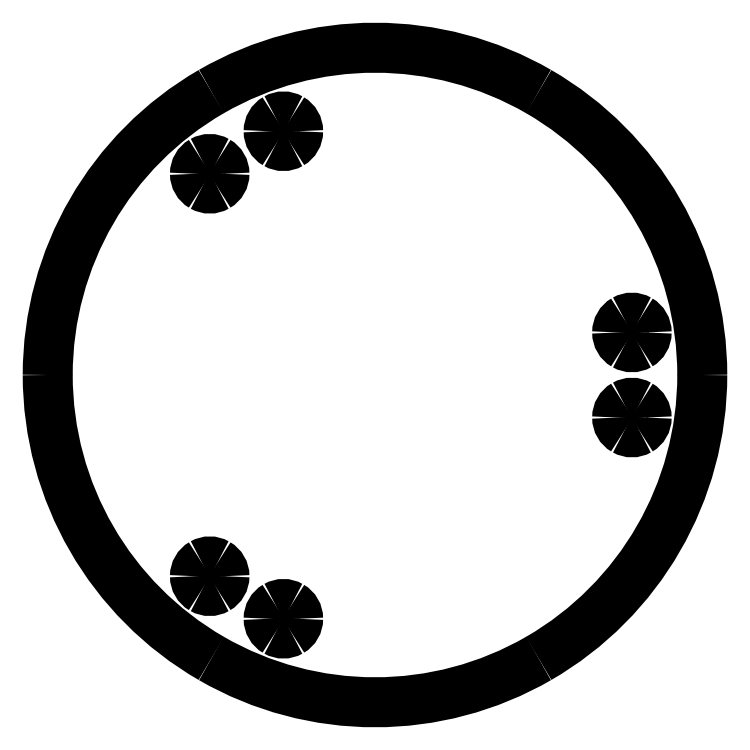
<metadata>
{"format":"dxf","ext":"dxf","renderer":"ezdxf+matplotlib","layout":"modelspace","background":"white","min_lineweight":24,"dpi":150}
</metadata>
<code>
0
SECTION
2
ENTITIES
0
SPLINE
8
0
70
8
71
3
72
8
73
4
74
0
40
0
40
0
40
0
40
0
40
1
40
1
40
1
40
1
10
580.5
20
321
30
0
10
580.5
20
422.3
30
0
10
526.4
20
515.9
30
0
10
438.7
20
566.5
30
0
0
SPLINE
8
0
70
8
71
3
72
8
73
4
74
0
40
0
40
0
40
0
40
0
40
1
40
1
40
1
40
1
10
438.7
20
566.5
30
0
10
351
20
617.1
30
0
10
243
20
617.1
30
0
10
155.3
20
566.5
30
0
0
SPLINE
8
0
70
8
71
3
72
8
73
4
74
0
40
0
40
0
40
0
40
0
40
1
40
1
40
1
40
1
10
155.3
20
566.5
30
0
10
67.56
20
515.9
30
0
10
13.54
20
422.3
30
0
10
13.54
20
321
30
0
0
SPLINE
8
0
70
8
71
3
72
8
73
4
74
0
40
0
40
0
40
0
40
0
40
1
40
1
40
1
40
1
10
13.54
20
321
30
0
10
13.54
20
219.7
30
0
10
67.56
20
126.1
30
0
10
155.3
20
75.51
30
0
0
SPLINE
8
0
70
8
71
3
72
8
73
4
74
0
40
0
40
0
40
0
40
0
40
1
40
1
40
1
40
1
10
155.3
20
75.51
30
0
10
243
20
24.88
30
0
10
351
20
24.88
30
0
10
438.7
20
75.51
30
0
0
SPLINE
8
0
70
8
71
3
72
8
73
4
74
0
40
0
40
0
40
0
40
0
40
1
40
1
40
1
40
1
10
438.7
20
75.51
30
0
10
526.4
20
126.1
30
0
10
580.5
20
219.7
30
0
10
580.5
20
321
30
0
0
LINE
8
0
10
580.5
20
321
30
0
11
580.5
21
321
31
0
0
SPLINE
8
0
70
8
71
3
72
8
73
4
74
0
40
0
40
0
40
0
40
0
40
1
40
1
40
1
40
1
10
166.6
20
495.3
30
0
10
166.6
20
499.8
30
0
10
164.2
20
504.1
30
0
10
160.2
20
506.3
30
0
0
SPLINE
8
0
70
8
71
3
72
8
73
4
74
0
40
0
40
0
40
0
40
0
40
1
40
1
40
1
40
1
10
160.2
20
506.3
30
0
10
156.3
20
508.6
30
0
10
151.4
20
508.6
30
0
10
147.4
20
506.3
30
0
0
SPLINE
8
0
70
8
71
3
72
8
73
4
74
0
40
0
40
0
40
0
40
0
40
1
40
1
40
1
40
1
10
147.4
20
506.3
30
0
10
143.5
20
504.1
30
0
10
141.1
20
499.8
30
0
10
141.1
20
495.3
30
0
0
SPLINE
8
0
70
8
71
3
72
8
73
4
74
0
40
0
40
0
40
0
40
0
40
1
40
1
40
1
40
1
10
141.1
20
495.3
30
0
10
141.1
20
490.7
30
0
10
143.5
20
486.5
30
0
10
147.4
20
484.2
30
0
0
SPLINE
8
0
70
8
71
3
72
8
73
4
74
0
40
0
40
0
40
0
40
0
40
1
40
1
40
1
40
1
10
147.4
20
484.2
30
0
10
151.4
20
482
30
0
10
156.3
20
482
30
0
10
160.2
20
484.2
30
0
0
SPLINE
8
0
70
8
71
3
72
8
73
4
74
0
40
0
40
0
40
0
40
0
40
1
40
1
40
1
40
1
10
160.2
20
484.2
30
0
10
164.2
20
486.5
30
0
10
166.6
20
490.7
30
0
10
166.6
20
495.3
30
0
0
LINE
8
0
10
166.6
20
495.3
30
0
11
166.6
21
495.3
31
0
0
SPLINE
8
0
70
8
71
3
72
8
73
4
74
0
40
0
40
0
40
0
40
0
40
1
40
1
40
1
40
1
10
166.6
20
146.7
30
0
10
166.6
20
151.3
30
0
10
164.2
20
155.5
30
0
10
160.2
20
157.8
30
0
0
SPLINE
8
0
70
8
71
3
72
8
73
4
74
0
40
0
40
0
40
0
40
0
40
1
40
1
40
1
40
1
10
160.2
20
157.8
30
0
10
156.3
20
160
30
0
10
151.4
20
160
30
0
10
147.4
20
157.8
30
0
0
SPLINE
8
0
70
8
71
3
72
8
73
4
74
0
40
0
40
0
40
0
40
0
40
1
40
1
40
1
40
1
10
147.4
20
157.8
30
0
10
143.5
20
155.5
30
0
10
141.1
20
151.3
30
0
10
141.1
20
146.7
30
0
0
SPLINE
8
0
70
8
71
3
72
8
73
4
74
0
40
0
40
0
40
0
40
0
40
1
40
1
40
1
40
1
10
141.1
20
146.7
30
0
10
141.1
20
142.2
30
0
10
143.5
20
137.9
30
0
10
147.4
20
135.7
30
0
0
SPLINE
8
0
70
8
71
3
72
8
73
4
74
0
40
0
40
0
40
0
40
0
40
1
40
1
40
1
40
1
10
147.4
20
135.7
30
0
10
151.4
20
133.4
30
0
10
156.3
20
133.4
30
0
10
160.2
20
135.7
30
0
0
SPLINE
8
0
70
8
71
3
72
8
73
4
74
0
40
0
40
0
40
0
40
0
40
1
40
1
40
1
40
1
10
160.2
20
135.7
30
0
10
164.2
20
137.9
30
0
10
166.6
20
142.2
30
0
10
166.6
20
146.7
30
0
0
LINE
8
0
10
166.6
20
146.7
30
0
11
166.6
21
146.7
31
0
0
SPLINE
8
0
70
8
71
3
72
8
73
4
74
0
40
0
40
0
40
0
40
0
40
1
40
1
40
1
40
1
10
230.4
20
109.9
30
0
10
230.4
20
114.4
30
0
10
228
20
118.6
30
0
10
224
20
120.9
30
0
0
SPLINE
8
0
70
8
71
3
72
8
73
4
74
0
40
0
40
0
40
0
40
0
40
1
40
1
40
1
40
1
10
224
20
120.9
30
0
10
220.1
20
123.2
30
0
10
215.2
20
123.2
30
0
10
211.3
20
120.9
30
0
0
SPLINE
8
0
70
8
71
3
72
8
73
4
74
0
40
0
40
0
40
0
40
0
40
1
40
1
40
1
40
1
10
211.3
20
120.9
30
0
10
207.3
20
118.6
30
0
10
204.9
20
114.4
30
0
10
204.9
20
109.9
30
0
0
SPLINE
8
0
70
8
71
3
72
8
73
4
74
0
40
0
40
0
40
0
40
0
40
1
40
1
40
1
40
1
10
204.9
20
109.9
30
0
10
204.9
20
105.3
30
0
10
207.3
20
101.1
30
0
10
211.3
20
98.82
30
0
0
SPLINE
8
0
70
8
71
3
72
8
73
4
74
0
40
0
40
0
40
0
40
0
40
1
40
1
40
1
40
1
10
211.3
20
98.82
30
0
10
215.2
20
96.54
30
0
10
220.1
20
96.54
30
0
10
224
20
98.82
30
0
0
SPLINE
8
0
70
8
71
3
72
8
73
4
74
0
40
0
40
0
40
0
40
0
40
1
40
1
40
1
40
1
10
224
20
98.82
30
0
10
228
20
101.1
30
0
10
230.4
20
105.3
30
0
10
230.4
20
109.9
30
0
0
LINE
8
0
10
230.4
20
109.9
30
0
11
230.4
21
109.9
31
0
0
SPLINE
8
0
70
8
71
3
72
8
73
4
74
0
40
0
40
0
40
0
40
0
40
1
40
1
40
1
40
1
10
230.4
20
532.1
30
0
10
230.4
20
536.7
30
0
10
228
20
540.9
30
0
10
224
20
543.2
30
0
0
SPLINE
8
0
70
8
71
3
72
8
73
4
74
0
40
0
40
0
40
0
40
0
40
1
40
1
40
1
40
1
10
224
20
543.2
30
0
10
220.1
20
545.5
30
0
10
215.2
20
545.5
30
0
10
211.3
20
543.2
30
0
0
SPLINE
8
0
70
8
71
3
72
8
73
4
74
0
40
0
40
0
40
0
40
0
40
1
40
1
40
1
40
1
10
211.3
20
543.2
30
0
10
207.3
20
540.9
30
0
10
204.9
20
536.7
30
0
10
204.9
20
532.1
30
0
0
SPLINE
8
0
70
8
71
3
72
8
73
4
74
0
40
0
40
0
40
0
40
0
40
1
40
1
40
1
40
1
10
204.9
20
532.1
30
0
10
204.9
20
527.6
30
0
10
207.3
20
523.4
30
0
10
211.3
20
521.1
30
0
0
SPLINE
8
0
70
8
71
3
72
8
73
4
74
0
40
0
40
0
40
0
40
0
40
1
40
1
40
1
40
1
10
211.3
20
521.1
30
0
10
215.2
20
518.8
30
0
10
220.1
20
518.8
30
0
10
224
20
521.1
30
0
0
SPLINE
8
0
70
8
71
3
72
8
73
4
74
0
40
0
40
0
40
0
40
0
40
1
40
1
40
1
40
1
10
224
20
521.1
30
0
10
228
20
523.4
30
0
10
230.4
20
527.6
30
0
10
230.4
20
532.1
30
0
0
LINE
8
0
10
230.4
20
532.1
30
0
11
230.4
21
532.1
31
0
0
SPLINE
8
0
70
8
71
3
72
8
73
4
74
0
40
0
40
0
40
0
40
0
40
1
40
1
40
1
40
1
10
532.3
20
357.9
30
0
10
532.3
20
362.4
30
0
10
529.8
20
366.6
30
0
10
525.9
20
368.9
30
0
0
SPLINE
8
0
70
8
71
3
72
8
73
4
74
0
40
0
40
0
40
0
40
0
40
1
40
1
40
1
40
1
10
525.9
20
368.9
30
0
10
522
20
371.2
30
0
10
517.1
20
371.2
30
0
10
513.1
20
368.9
30
0
0
SPLINE
8
0
70
8
71
3
72
8
73
4
74
0
40
0
40
0
40
0
40
0
40
1
40
1
40
1
40
1
10
513.1
20
368.9
30
0
10
509.2
20
366.6
30
0
10
506.8
20
362.4
30
0
10
506.8
20
357.9
30
0
0
SPLINE
8
0
70
8
71
3
72
8
73
4
74
0
40
0
40
0
40
0
40
0
40
1
40
1
40
1
40
1
10
506.8
20
357.9
30
0
10
506.8
20
353.3
30
0
10
509.2
20
349.1
30
0
10
513.1
20
346.8
30
0
0
SPLINE
8
0
70
8
71
3
72
8
73
4
74
0
40
0
40
0
40
0
40
0
40
1
40
1
40
1
40
1
10
513.1
20
346.8
30
0
10
517.1
20
344.5
30
0
10
522
20
344.5
30
0
10
525.9
20
346.8
30
0
0
SPLINE
8
0
70
8
71
3
72
8
73
4
74
0
40
0
40
0
40
0
40
0
40
1
40
1
40
1
40
1
10
525.9
20
346.8
30
0
10
529.8
20
349.1
30
0
10
532.3
20
353.3
30
0
10
532.3
20
357.9
30
0
0
LINE
8
0
10
532.3
20
357.9
30
0
11
532.3
21
357.9
31
0
0
SPLINE
8
0
70
8
71
3
72
8
73
4
74
0
40
0
40
0
40
0
40
0
40
1
40
1
40
1
40
1
10
532.3
20
284.1
30
0
10
532.3
20
288.7
30
0
10
529.8
20
292.9
30
0
10
525.9
20
295.2
30
0
0
SPLINE
8
0
70
8
71
3
72
8
73
4
74
0
40
0
40
0
40
0
40
0
40
1
40
1
40
1
40
1
10
525.9
20
295.2
30
0
10
522
20
297.5
30
0
10
517.1
20
297.5
30
0
10
513.1
20
295.2
30
0
0
SPLINE
8
0
70
8
71
3
72
8
73
4
74
0
40
0
40
0
40
0
40
0
40
1
40
1
40
1
40
1
10
513.1
20
295.2
30
0
10
509.2
20
292.9
30
0
10
506.8
20
288.7
30
0
10
506.8
20
284.1
30
0
0
SPLINE
8
0
70
8
71
3
72
8
73
4
74
0
40
0
40
0
40
0
40
0
40
1
40
1
40
1
40
1
10
506.8
20
284.1
30
0
10
506.8
20
279.6
30
0
10
509.2
20
275.4
30
0
10
513.1
20
273.1
30
0
0
SPLINE
8
0
70
8
71
3
72
8
73
4
74
0
40
0
40
0
40
0
40
0
40
1
40
1
40
1
40
1
10
513.1
20
273.1
30
0
10
517.1
20
270.8
30
0
10
522
20
270.8
30
0
10
525.9
20
273.1
30
0
0
SPLINE
8
0
70
8
71
3
72
8
73
4
74
0
40
0
40
0
40
0
40
0
40
1
40
1
40
1
40
1
10
525.9
20
273.1
30
0
10
529.8
20
275.4
30
0
10
532.3
20
279.6
30
0
10
532.3
20
284.1
30
0
0
LINE
8
0
10
532.3
20
284.1
30
0
11
532.3
21
284.1
31
0
0
ENDSEC
0
EOF

</code>
